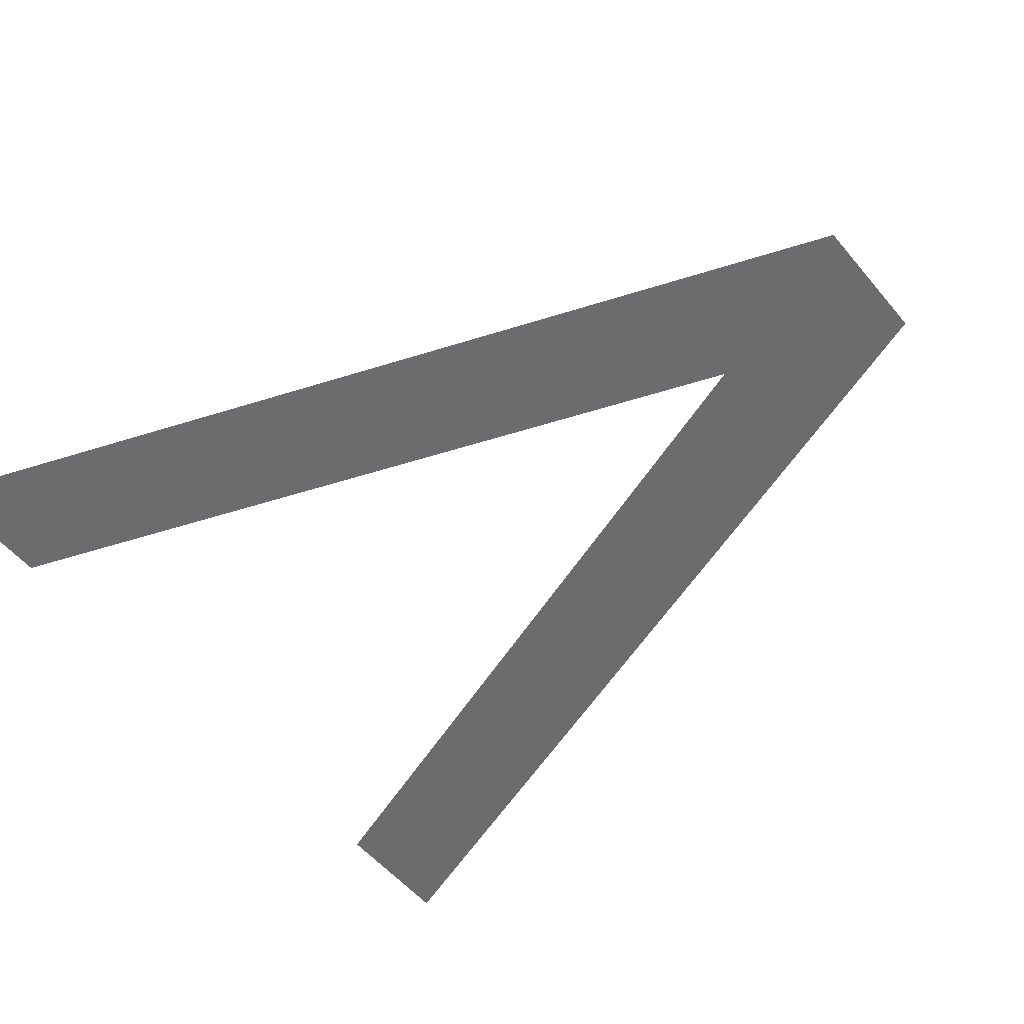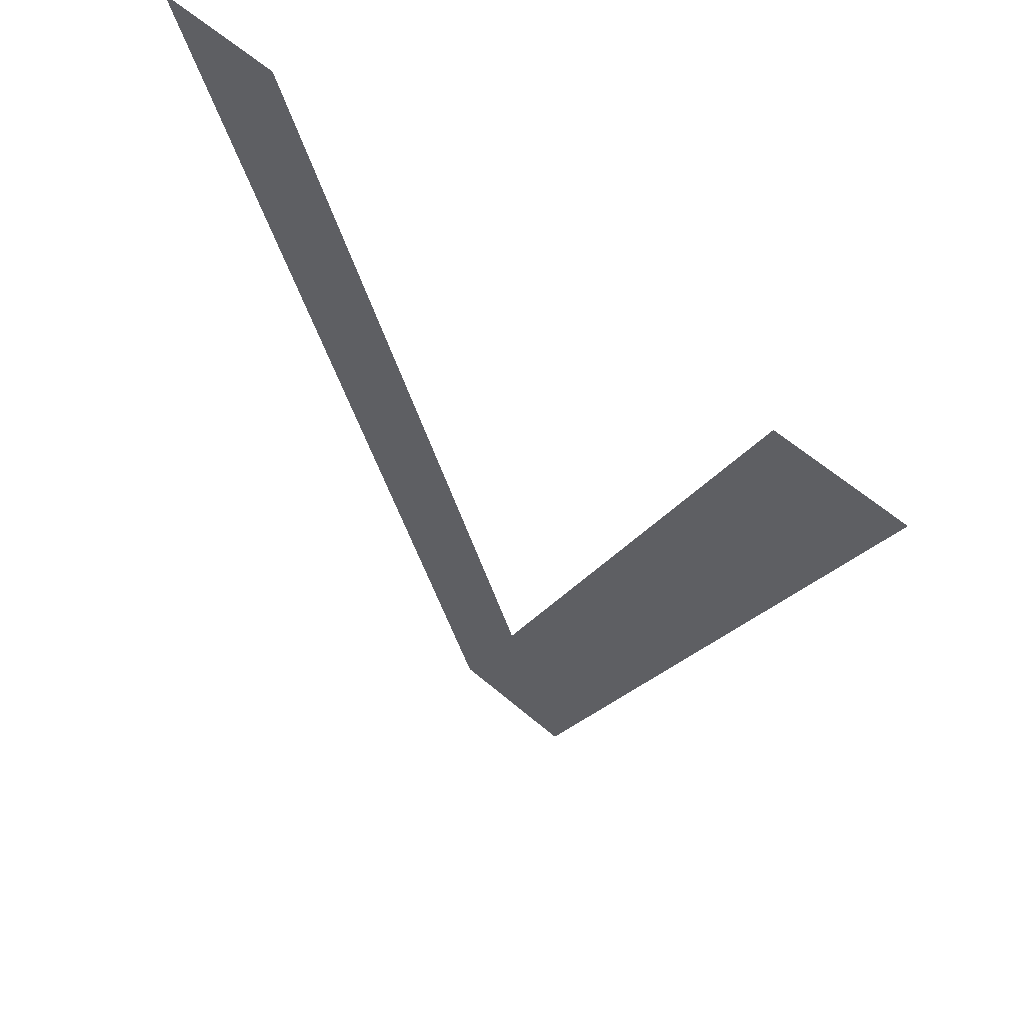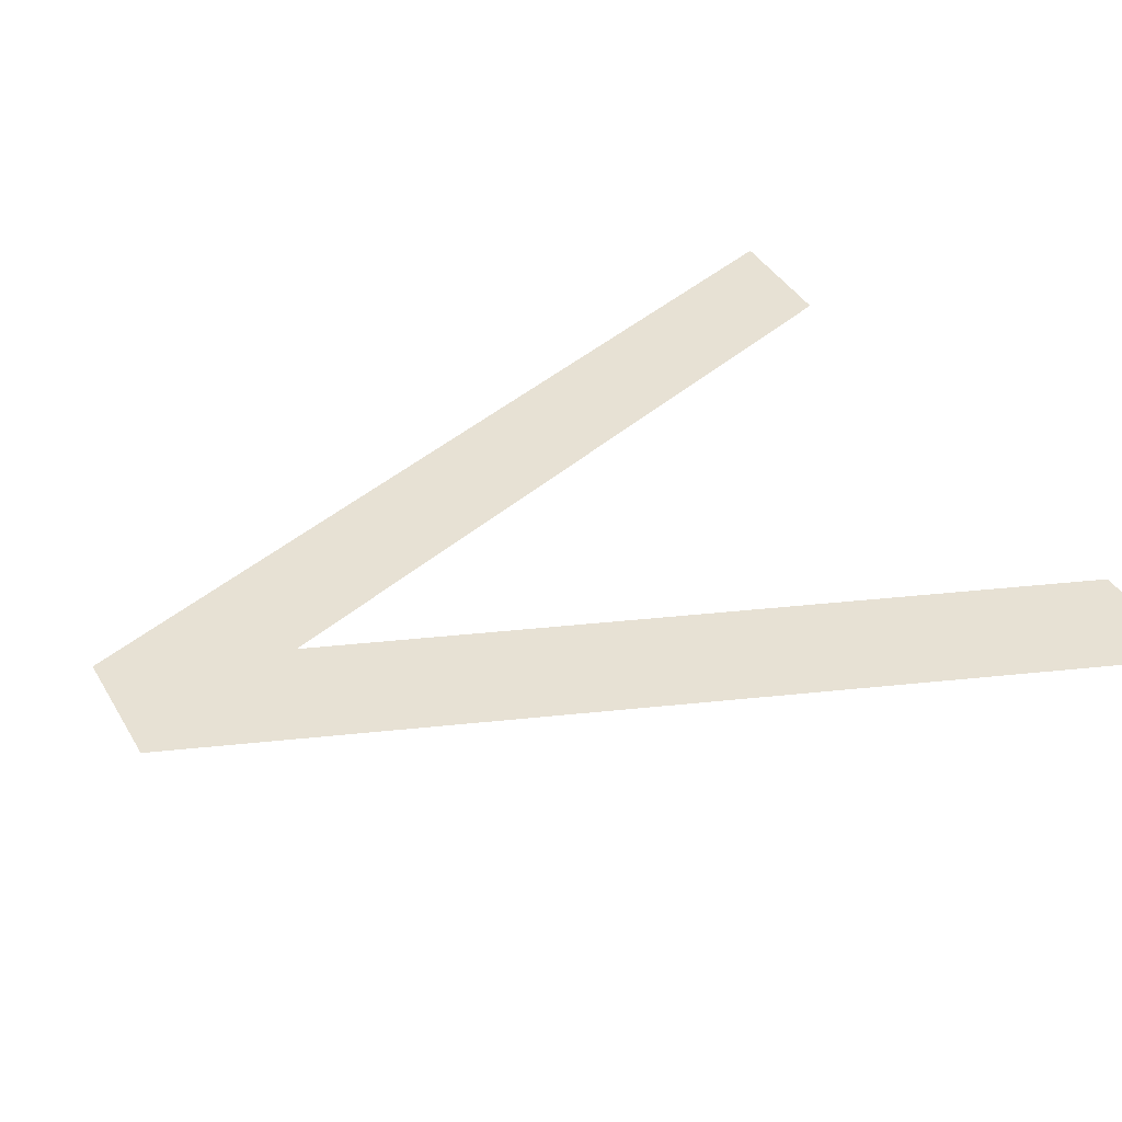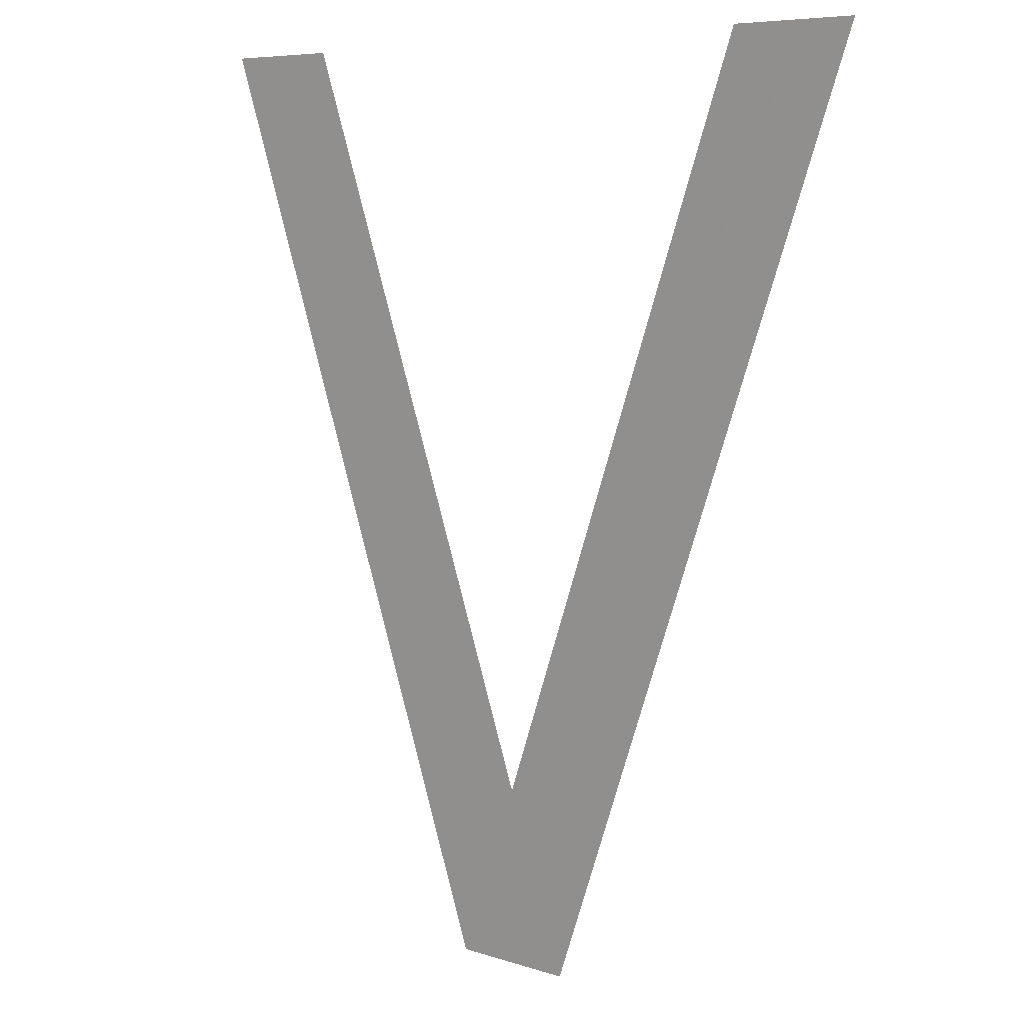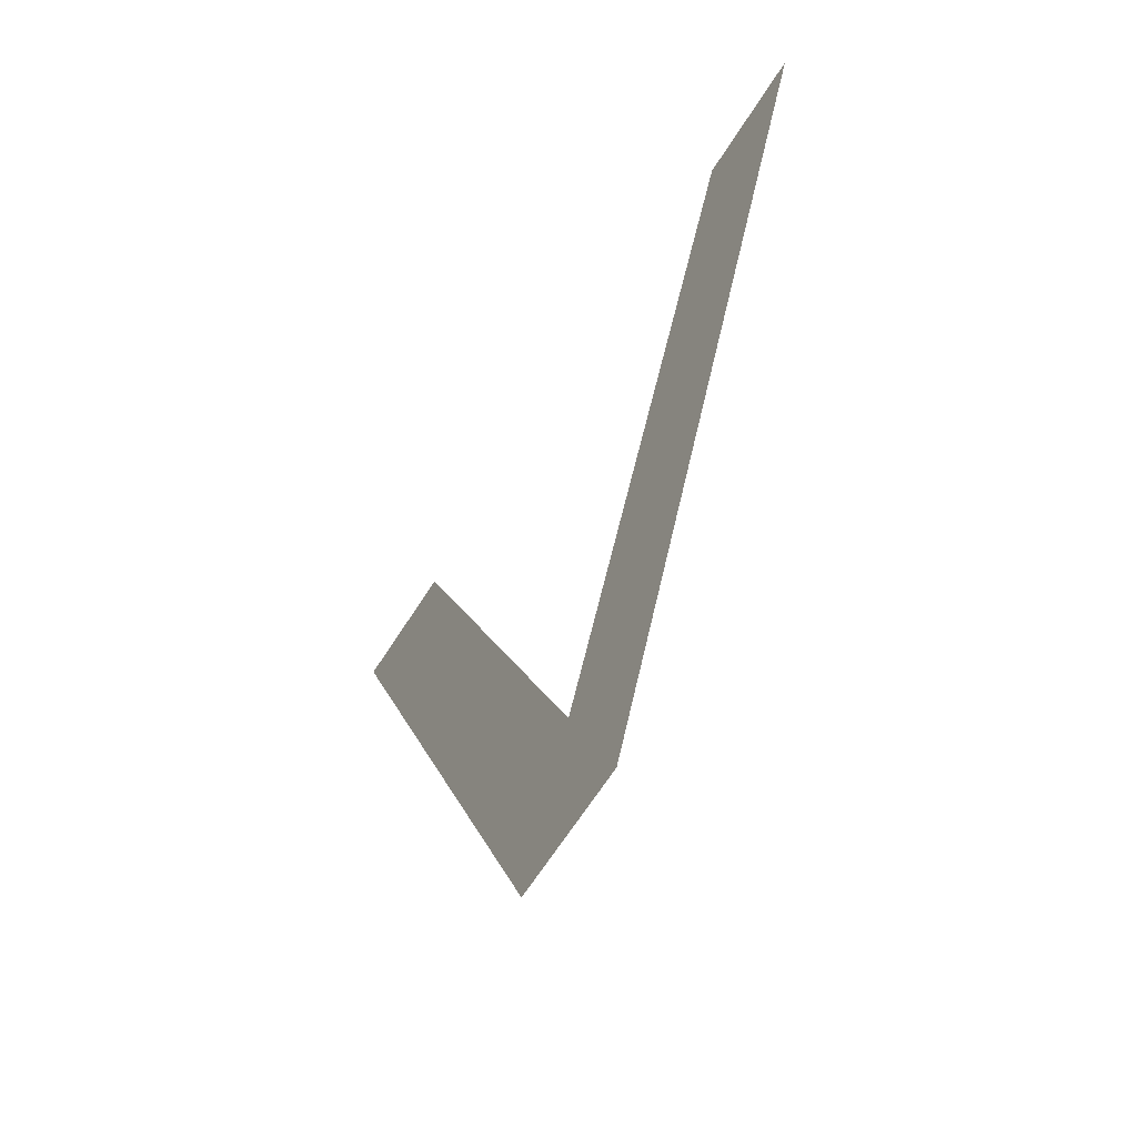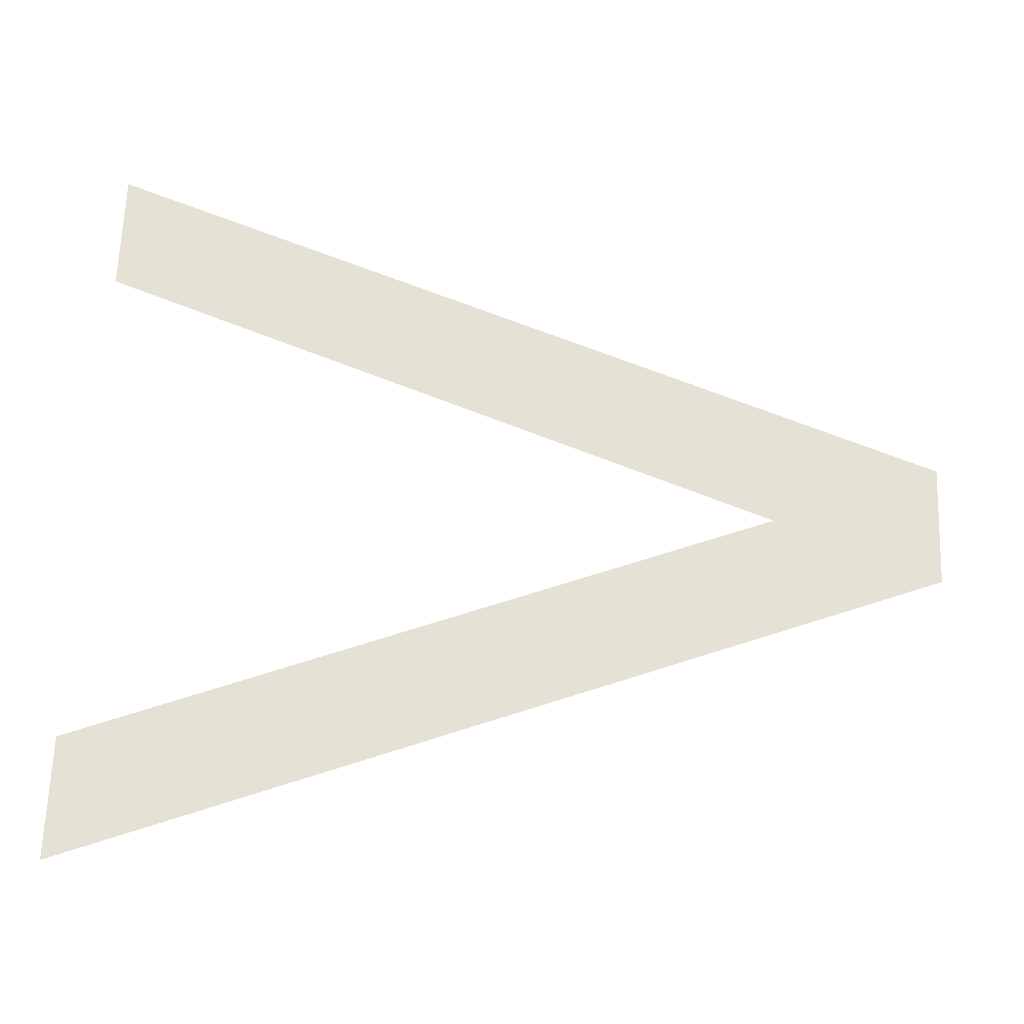
<metadata>
{"format":"obj","ext":"obj","renderer":"f3d","projection":"perspective","resolution":1024,"background":"white","views":[{"elev":-53.8,"azim":128.8,"up":"+Y"},{"elev":61.3,"azim":-139.0,"up":"+Z"},{"elev":39.5,"azim":-117.6,"up":"+Y"},{"elev":7.0,"azim":-136.5,"up":"+Z"},{"elev":-65.0,"azim":57.7,"up":"+Z"},{"elev":65.1,"azim":92.1,"up":"+Y"}]}
</metadata>
<code>
v -0.0533 0 -0.375
v -0.3283 0 0.375
v -0.2217 0 0.375
v 0 0 -0.2296
v -0.0533 0 -0.375
v 0 0 -0.2296
v 0.0533 0 -0.375
v 0.2217 0 0.375
v 0.3283 0 0.375
v 0.0533 0 -0.375
v 0 0 -0.2296
g mesh6964313
f 1 3 2
f 3 1 4
f 5 7 6
f 8 10 9
f 10 8 11

</code>
